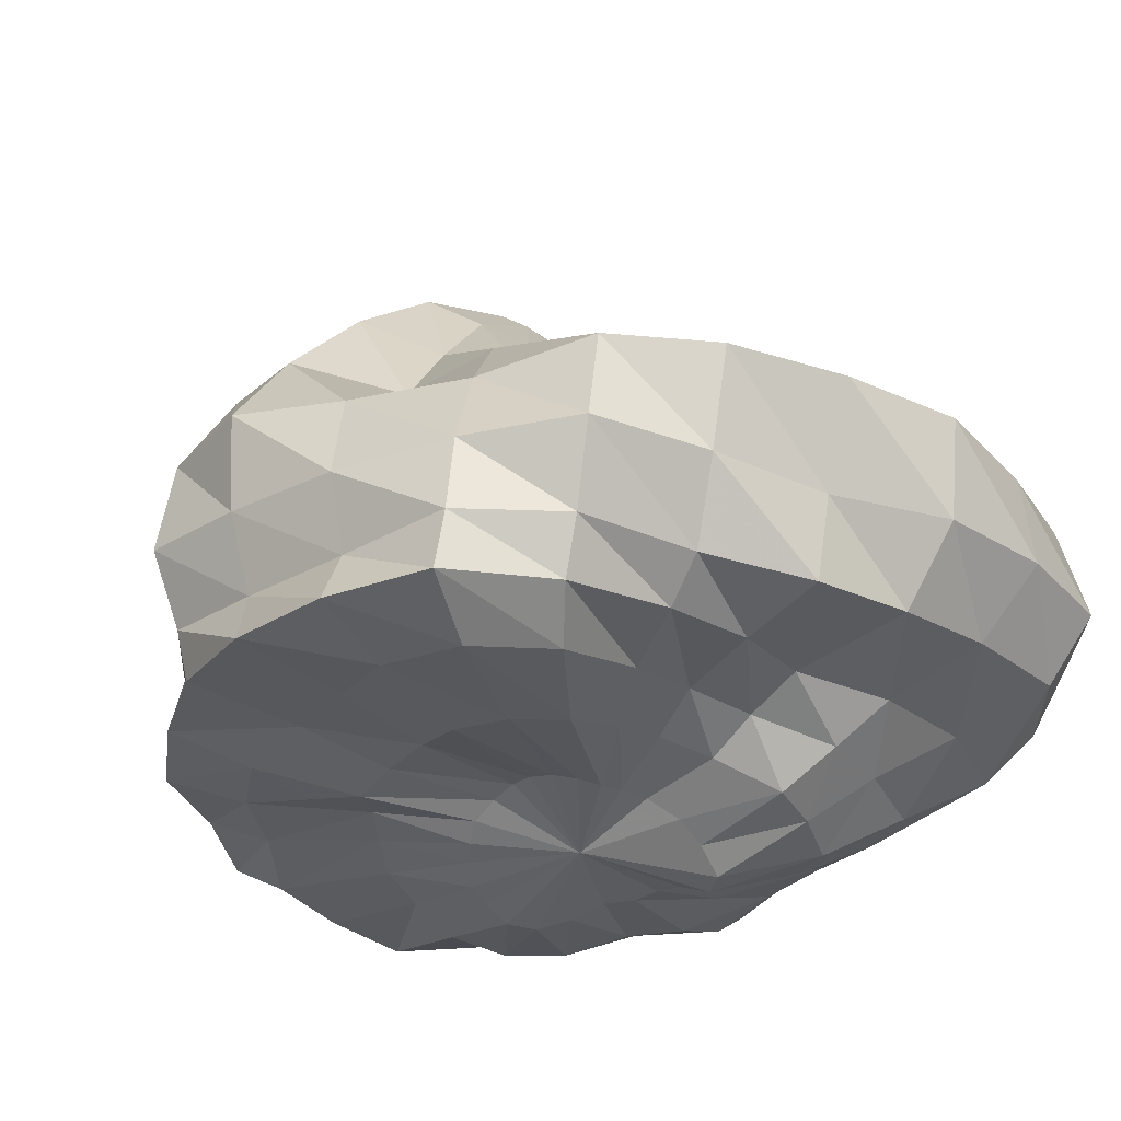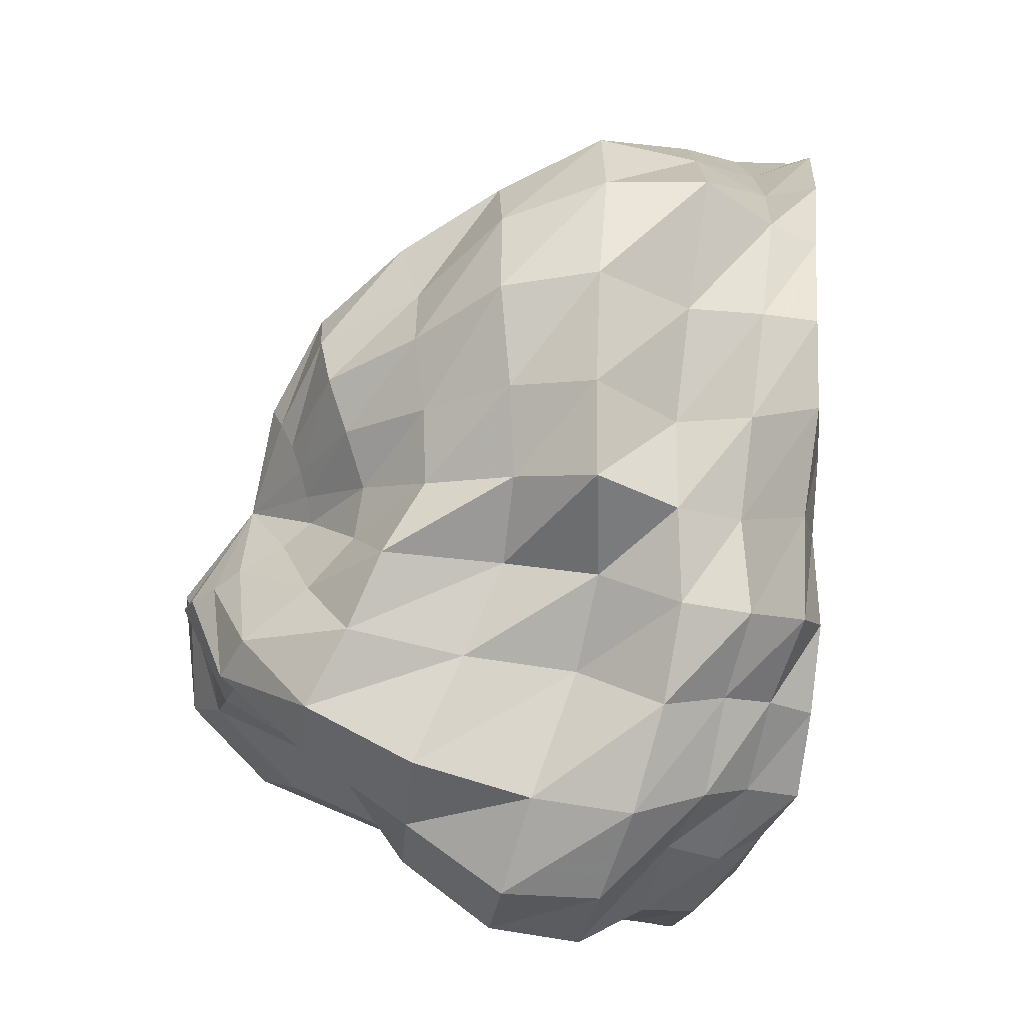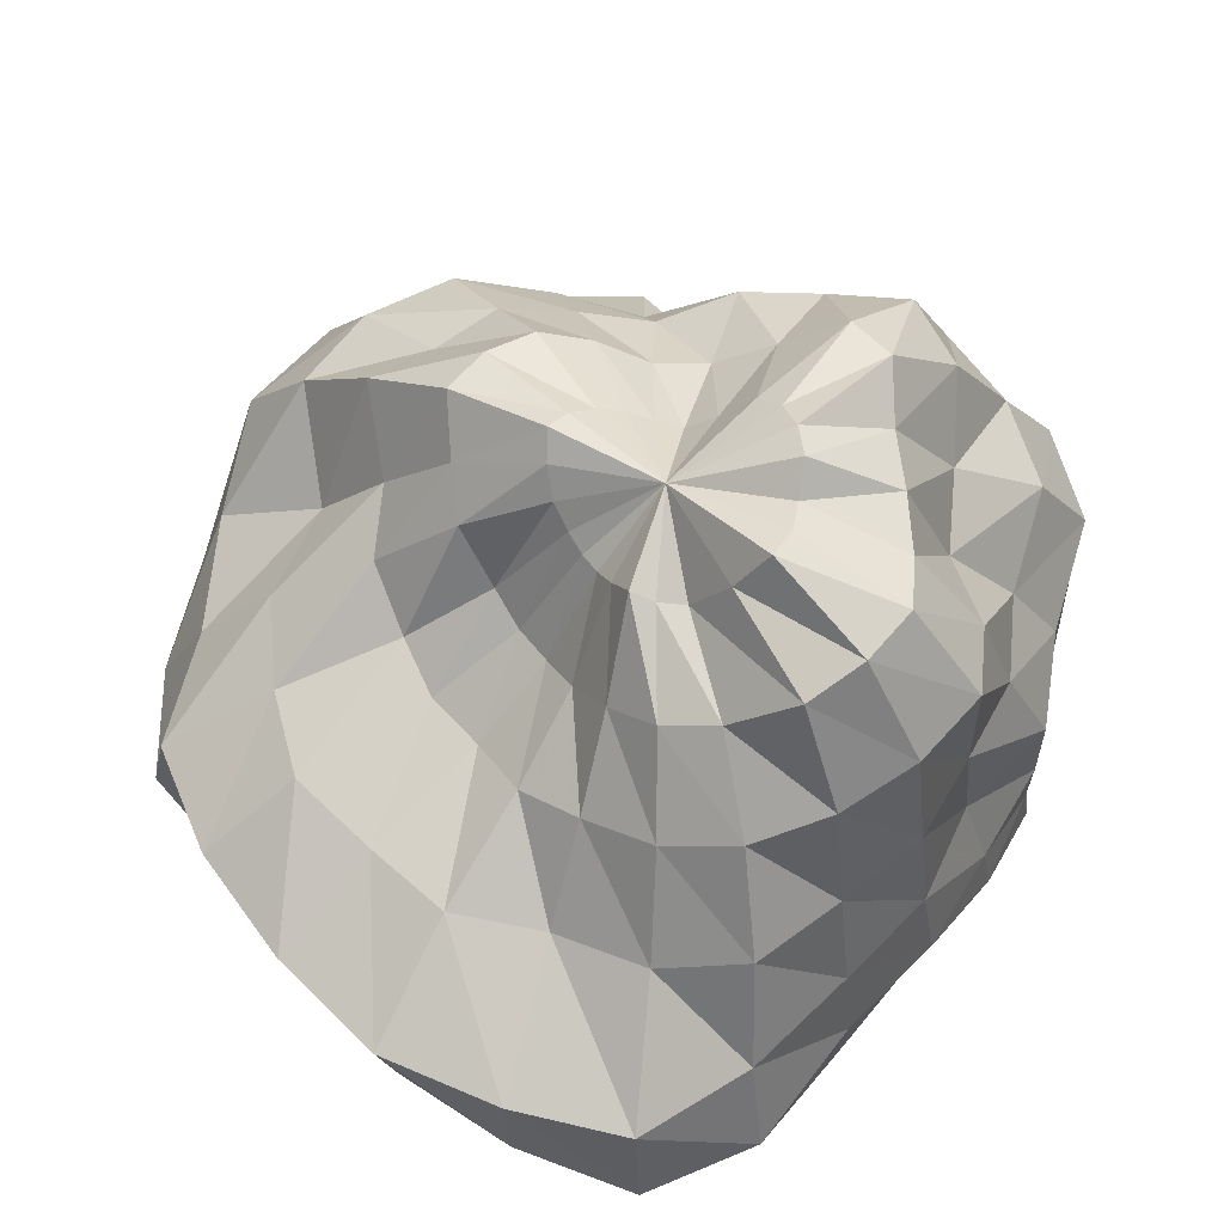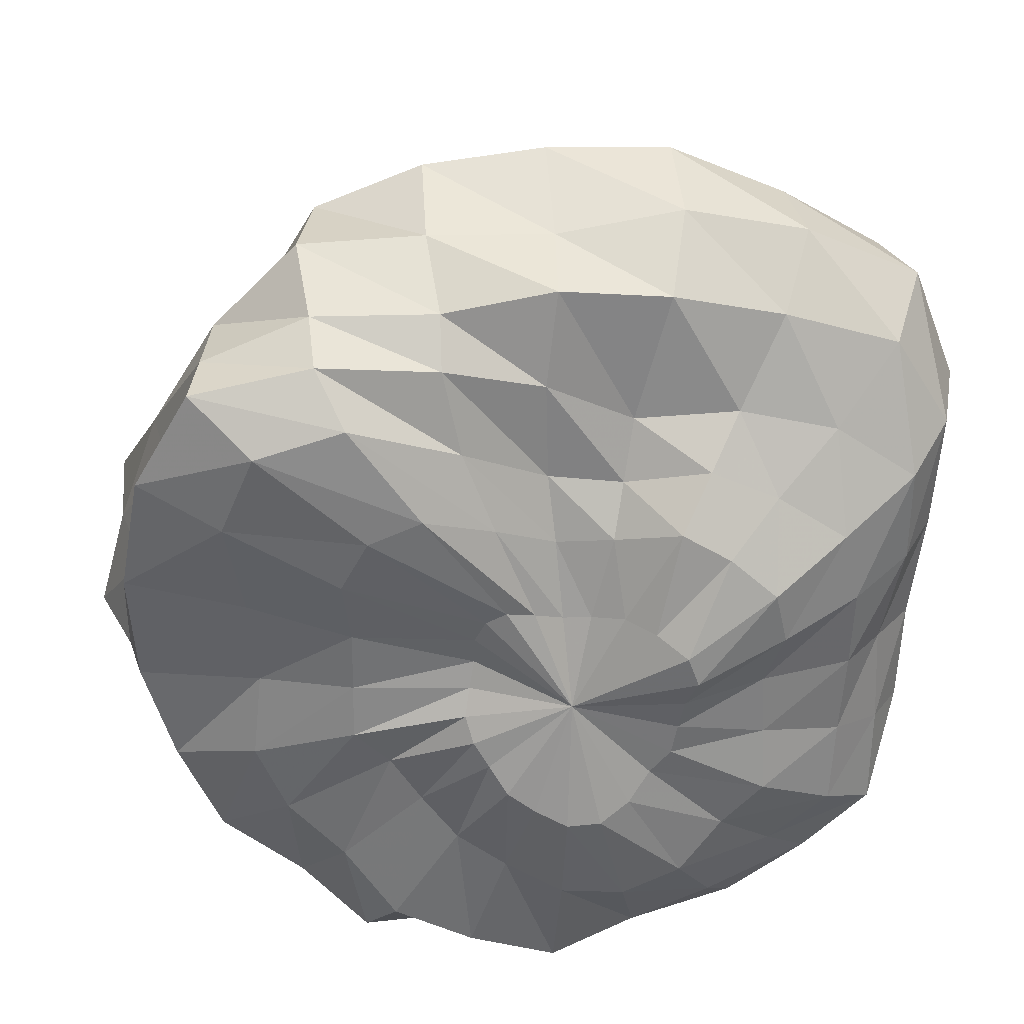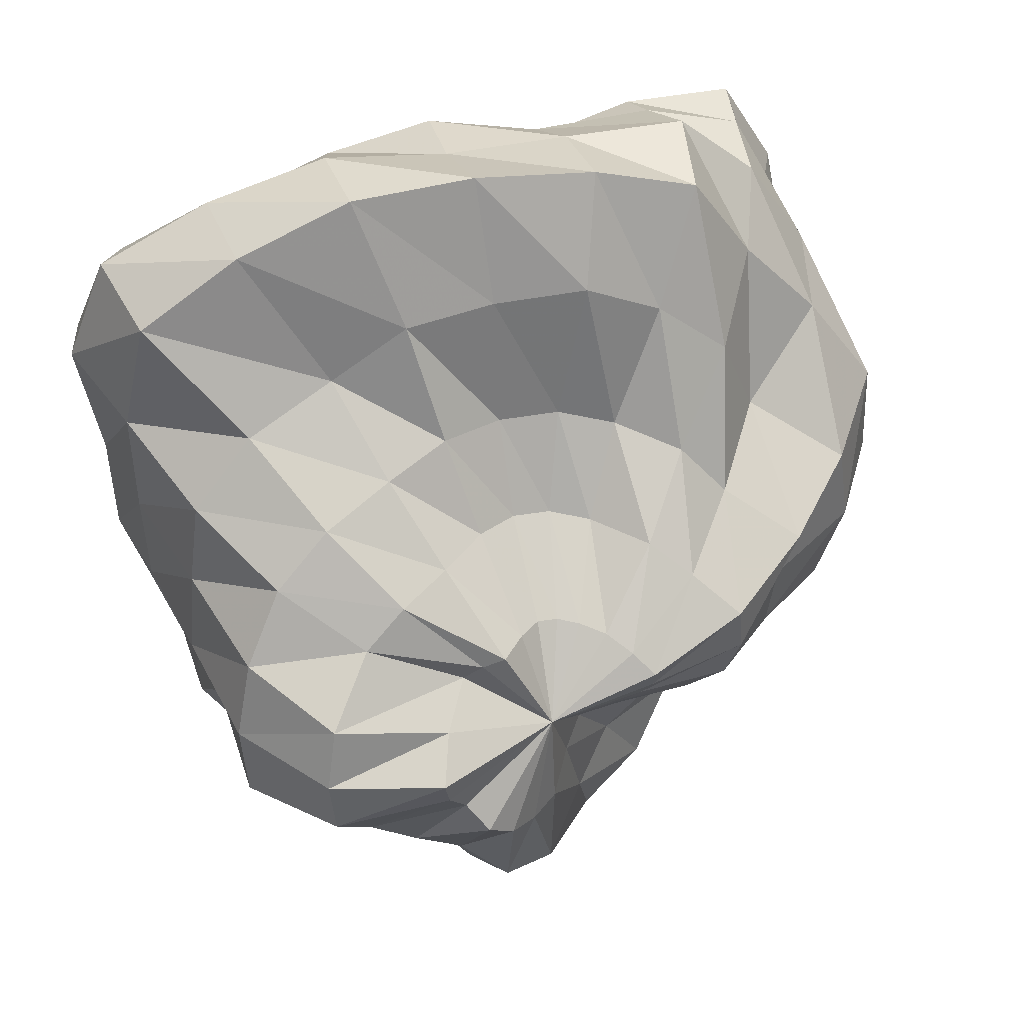
<metadata>
{"format":"obj","ext":"obj","renderer":"f3d","projection":"perspective","resolution":1024,"background":"white","views":[{"elev":-30.0,"azim":-31.4,"up":"+Y"},{"elev":-56.1,"azim":-101.0,"up":"+Z"},{"elev":65.3,"azim":46.0,"up":"+Y"},{"elev":34.2,"azim":-3.5,"up":"+Z"},{"elev":44.7,"azim":164.0,"up":"+Z"}]}
</metadata>
<code>
g
v 0.007965 0.4587 -0.007091
v 0.0131 -0.1874 -0.01124
v 0.1502 0.5218 -0.002296
v 0.1433 0.5132 -0.03617
v 0.1215 0.5012 -0.06653
v 0.0992 0.5204 -0.09673
v 0.06872 0.5125 -0.1184
v 0.03647 0.4891 -0.1327
v 0.004637 0.4633 -0.1318
v -0.02299 0.4179 -0.11
v -0.04625 0.3912 -0.08707
v -0.06965 0.4001 -0.06974
v -0.09169 0.4122 -0.05115
v -0.1086 0.4261 -0.02753
v -0.1171 0.4421 0.0009909
v -0.1157 0.4536 0.02963
v -0.09459 0.4337 0.05108
v -0.07032 0.4095 0.06608
v -0.04388 0.3906 0.07181
v -0.02029 0.3803 0.0758
v 0.002573 0.3802 0.07813
v 0.02751 0.4017 0.08359
v 0.056 0.4345 0.08795
v 0.08032 0.4288 0.07634
v 0.1002 0.4169 0.05234
v 0.1321 0.4716 0.02905
v 0.2745 0.4878 -0.001296
v 0.269 0.4906 -0.06704
v 0.224 0.4611 -0.1198
v 0.1707 0.4551 -0.1663
v 0.115 0.4477 -0.2098
v 0.06309 0.4665 -0.2578
v 0.003339 0.4486 -0.2645
v -0.0515 0.3862 -0.2231
v -0.09755 0.3435 -0.1778
v -0.1394 0.3415 -0.1368
v -0.1866 0.3707 -0.1013
v -0.2231 0.3985 -0.05537
v -0.2356 0.4128 0.00184
v -0.2304 0.4151 0.05776
v -0.183 0.3771 0.09772
v -0.1401 0.3463 0.1305
v -0.08514 0.2941 0.1352
v -0.04128 0.2766 0.1435
v 0.001154 0.2758 0.1467
v 0.04711 0.3016 0.1549
v 0.1012 0.3514 0.1611
v 0.1587 0.3863 0.1503
v 0.2054 0.4011 0.1108
v 0.2596 0.4663 0.06319
v 0.354 0.382 -0.002073
v 0.3496 0.3902 -0.08911
v 0.2942 0.3557 -0.158
v 0.2091 0.3145 -0.2059
v 0.1475 0.3234 -0.2769
v 0.08231 0.3631 -0.3451
v 0.002681 0.3718 -0.365
v -0.07641 0.3403 -0.3201
v -0.1487 0.3165 -0.2692
v -0.1981 0.2795 -0.1979
v -0.2578 0.2924 -0.1424
v -0.3078 0.3131 -0.07854
v -0.3178 0.314 0.001435
v -0.3291 0.3378 0.08093
v -0.2503 0.2898 0.134
v -0.2 0.2718 0.195
v -0.1312 0.2332 0.2203
v -0.06748 0.2199 0.2414
v 0.0001944 0.2148 0.2414
v 0.07133 0.2436 0.253
v 0.144 0.2745 0.2376
v 0.2238 0.308 0.2133
v 0.2872 0.3302 0.1595
v 0.3327 0.3639 0.08467
v 0.38 0.2367 0.002051
v 0.3526 0.2307 -0.09395
v 0.3233 0.2211 -0.1875
v 0.2564 0.2085 -0.2669
v 0.2001 0.2308 -0.3686
v 0.1082 0.2414 -0.4107
v 0.01363 0.2499 -0.4191
v -0.07061 0.2111 -0.3286
v -0.1488 0.1818 -0.2552
v -0.2472 0.1894 -0.2315
v -0.3264 0.2089 -0.1761
v -0.4039 0.234 -0.1002
v -0.4333 0.2388 -0.0002875
v -0.4186 0.2398 0.09934
v -0.3134 0.1943 0.1725
v -0.2707 0.2067 0.2789
v -0.1933 0.1944 0.3441
v -0.106 0.1968 0.3927
v -0.002707 0.1835 0.3863
v 0.09829 0.1897 0.3794
v 0.1839 0.1825 0.3177
v 0.2844 0.2069 0.2786
v 0.3551 0.2299 0.2084
v 0.3695 0.2311 0.1033
v 0.4038 0.1106 0.005875
v 0.3626 0.1019 -0.1009
v 0.3628 0.1105 -0.219
v 0.294 0.1092 -0.3098
v 0.2313 0.1247 -0.4224
v 0.1325 0.1298 -0.4727
v 0.02213 0.118 -0.4378
v -0.07215 0.08574 -0.3283
v -0.1752 0.08187 -0.2861
v -0.299 0.1095 -0.2827
v -0.3667 0.1224 -0.203
v -0.4459 0.1334 -0.1082
v -0.4975 0.1335 0.004278
v -0.4912 0.1346 0.1247
v -0.4159 0.1166 0.2347
v -0.3273 0.116 0.3391
v -0.2534 0.1274 0.4556
v -0.1334 0.1316 0.5018
v 0.002384 0.129 0.5201
v 0.1405 0.1276 0.5164
v 0.2674 0.1224 0.4616
v 0.3798 0.1275 0.391
v 0.4078 0.1197 0.2568
v 0.4069 0.1135 0.1227
v 0.4265 0.01299 0.005657
v 0.3962 0.007705 -0.108
v 0.367 0.009625 -0.2176
v 0.2999 0.0138 -0.3124
v 0.2347 0.02115 -0.4209
v 0.1282 0.02083 -0.4624
v 0.01236 0.008241 -0.4501
v -0.09455 -0.004011 -0.3914
v -0.1899 -0.004508 -0.3346
v -0.2666 0.01384 -0.2708
v -0.3148 0.02174 -0.1756
v -0.4099 0.02492 -0.09028
v -0.5176 0.02295 0.009186
v -0.4853 0.01972 0.1271
v -0.4387 0.01361 0.2564
v -0.3658 0.01416 0.3745
v -0.2721 0.02186 0.4662
v -0.1333 0.02198 0.4724
v 0.004866 0.01629 0.4725
v 0.1442 0.01785 0.4963
v 0.2798 0.02207 0.4665
v 0.4043 0.0234 0.4082
v 0.4512 0.01808 0.2834
v 0.4288 0.01503 0.1327
v 0.4134 -0.04947 0.003562
v 0.408 -0.05644 -0.1127
v 0.3683 -0.06321 -0.2141
v 0.3005 -0.05605 -0.3005
v 0.2172 -0.05186 -0.3708
v 0.106 -0.05471 -0.386
v 0.002217 -0.07135 -0.4136
v -0.09864 -0.0717 -0.3685
v -0.2006 -0.07712 -0.3499
v -0.2582 -0.05858 -0.2612
v -0.346 -0.05478 -0.1916
v -0.4255 -0.05442 -0.103
v -0.482 -0.05856 0.003754
v -0.4579 -0.06807 0.1231
v -0.4195 -0.0728 0.2515
v -0.3769 -0.07187 0.3794
v -0.26 -0.06285 0.4253
v -0.122 -0.06427 0.4242
v 0.001609 -0.07537 0.4534
v 0.124 -0.06719 0.4381
v 0.2479 -0.05325 0.4049
v 0.3732 -0.05191 0.3654
v 0.4345 -0.05443 0.2645
v 0.4272 -0.05154 0.1301
v 0.3721 -0.09426 0.002016
v 0.3769 -0.1008 -0.1103
v 0.3737 -0.1142 -0.2207
v 0.3018 -0.1097 -0.2986
v 0.2144 -0.1104 -0.365
v 0.1072 -0.1129 -0.3924
v -0.00157 -0.1182 -0.3977
v -0.11 -0.1182 -0.38
v -0.226 -0.1259 -0.3826
v -0.2998 -0.1145 -0.3001
v -0.3889 -0.1145 -0.2222
v -0.4353 -0.1117 -0.1158
v -0.4678 -0.1135 0.002988
v -0.474 -0.1258 0.135
v -0.4499 -0.1382 0.2701
v -0.3878 -0.1397 0.3791
v -0.2557 -0.1224 0.3975
v -0.1227 -0.1049 0.3772
v -0.01157 -0.09386 0.3485
v 0.08465 -0.08311 0.2988
v 0.1978 -0.09096 0.3087
v 0.305 -0.0975 0.2862
v 0.392 -0.108 0.2284
v 0.3937 -0.1017 0.1176
v 0.3304 -0.1397 0.001427
v 0.3243 -0.1412 -0.09362
v 0.3179 -0.1534 -0.187
v 0.2508 -0.1485 -0.2501
v 0.1821 -0.1575 -0.3195
v 0.0912 -0.1623 -0.3586
v -0.003911 -0.1741 -0.3994
v -0.1015 -0.1659 -0.3766
v -0.1905 -0.1572 -0.3367
v -0.2483 -0.1412 -0.2541
v -0.3108 -0.1389 -0.1811
v -0.3442 -0.139 -0.09752
v -0.3337 -0.1285 -0.0008002
v -0.3421 -0.1383 0.1054
v -0.3604 -0.1657 0.2262
v -0.3228 -0.1766 0.3205
v -0.2252 -0.1637 0.3437
v -0.1034 -0.1245 0.2854
v -0.00959 -0.1029 0.2411
v 0.07237 -0.1085 0.2339
v 0.1646 -0.132 0.257
v 0.2383 -0.138 0.2253
v 0.3126 -0.1506 0.1792
v 0.3317 -0.1468 0.0954
v 0.2288 -0.1683 0.002697
v 0.2326 -0.1723 -0.06819
v 0.234 -0.1874 -0.1392
v 0.1883 -0.1861 -0.1903
v 0.1403 -0.2003 -0.2479
v 0.0745 -0.2044 -0.277
v 0.003947 -0.1957 -0.2785
v -0.06083 -0.1783 -0.2487
v -0.1162 -0.167 -0.2125
v -0.1563 -0.1554 -0.1622
v -0.1909 -0.149 -0.1102
v -0.2308 -0.1584 -0.06349
v -0.2293 -0.1511 -0.001291
v -0.2284 -0.152 0.0697
v -0.2371 -0.1705 0.1494
v -0.207 -0.1761 0.2087
v -0.1478 -0.1717 0.2318
v -0.06889 -0.1446 0.199
v -0.002264 -0.1273 0.1711
v 0.06024 -0.1398 0.1795
v 0.1309 -0.1721 0.2039
v 0.1832 -0.1824 0.1759
v 0.233 -0.1953 0.1349
v 0.247 -0.1903 0.07316
v 0.1369 -0.2042 0.0001405
v 0.1313 -0.1963 -0.03817
v 0.1247 -0.1965 -0.07401
v 0.1015 -0.1954 -0.1025
v 0.0775 -0.209 -0.135
v 0.04477 -0.2204 -0.1557
v 0.006906 -0.2209 -0.158
v -0.02904 -0.2111 -0.1419
v -0.05962 -0.2039 -0.1212
v -0.07981 -0.19 -0.09135
v -0.09657 -0.1823 -0.06319
v -0.105 -0.1684 -0.03525
v -0.09956 -0.1538 -0.005622
v -0.09361 -0.1458 0.02528
v -0.09308 -0.1504 0.05838
v -0.08084 -0.1558 0.08502
v -0.05803 -0.1608 0.09988
v -0.02659 -0.1591 0.09575
v 0.004569 -0.1528 0.08674
v 0.03552 -0.1567 0.08906
v 0.07094 -0.1767 0.09897
v 0.1037 -0.1962 0.09034
v 0.1366 -0.2192 0.0723
v 0.1484 -0.2222 0.03963
g
f 1 3 4
f 1 4 5
f 1 5 6
f 1 6 7
f 1 7 8
f 1 8 9
f 1 9 10
f 1 10 11
f 1 11 12
f 1 12 13
f 1 13 14
f 1 14 15
f 1 15 16
f 1 16 17
f 1 17 18
f 1 18 19
f 1 19 20
f 1 20 21
f 1 21 22
f 1 22 23
f 1 23 24
f 1 24 25
f 1 25 26
f 1 26 3
f 3 27 28 4
f 4 28 29 5
f 5 29 30 6
f 6 30 31 7
f 7 31 32 8
f 8 32 33 9
f 9 33 34 10
f 10 34 35 11
f 11 35 36 12
f 12 36 37 13
f 13 37 38 14
f 14 38 39 15
f 15 39 40 16
f 16 40 41 17
f 17 41 42 18
f 18 42 43 19
f 19 43 44 20
f 20 44 45 21
f 21 45 46 22
f 22 46 47 23
f 23 47 48 24
f 24 48 49 25
f 25 49 50 26
f 26 50 27 3
f 27 51 52 28
f 28 52 53 29
f 29 53 54 30
f 30 54 55 31
f 31 55 56 32
f 32 56 57 33
f 33 57 58 34
f 34 58 59 35
f 35 59 60 36
f 36 60 61 37
f 37 61 62 38
f 38 62 63 39
f 39 63 64 40
f 40 64 65 41
f 41 65 66 42
f 42 66 67 43
f 43 67 68 44
f 44 68 69 45
f 45 69 70 46
f 46 70 71 47
f 47 71 72 48
f 48 72 73 49
f 49 73 74 50
f 50 74 51 27
f 51 75 76 52
f 52 76 77 53
f 53 77 78 54
f 54 78 79 55
f 55 79 80 56
f 56 80 81 57
f 57 81 82 58
f 58 82 83 59
f 59 83 84 60
f 60 84 85 61
f 61 85 86 62
f 62 86 87 63
f 63 87 88 64
f 64 88 89 65
f 65 89 90 66
f 66 90 91 67
f 67 91 92 68
f 68 92 93 69
f 69 93 94 70
f 70 94 95 71
f 71 95 96 72
f 72 96 97 73
f 73 97 98 74
f 74 98 75 51
f 75 99 100 76
f 76 100 101 77
f 77 101 102 78
f 78 102 103 79
f 79 103 104 80
f 80 104 105 81
f 81 105 106 82
f 82 106 107 83
f 83 107 108 84
f 84 108 109 85
f 85 109 110 86
f 86 110 111 87
f 87 111 112 88
f 88 112 113 89
f 89 113 114 90
f 90 114 115 91
f 91 115 116 92
f 92 116 117 93
f 93 117 118 94
f 94 118 119 95
f 95 119 120 96
f 96 120 121 97
f 97 121 122 98
f 98 122 99 75
f 99 123 124 100
f 100 124 125 101
f 101 125 126 102
f 102 126 127 103
f 103 127 128 104
f 104 128 129 105
f 105 129 130 106
f 106 130 131 107
f 107 131 132 108
f 108 132 133 109
f 109 133 134 110
f 110 134 135 111
f 111 135 136 112
f 112 136 137 113
f 113 137 138 114
f 114 138 139 115
f 115 139 140 116
f 116 140 141 117
f 117 141 142 118
f 118 142 143 119
f 119 143 144 120
f 120 144 145 121
f 121 145 146 122
f 122 146 123 99
f 123 147 148 124
f 124 148 149 125
f 125 149 150 126
f 126 150 151 127
f 127 151 152 128
f 128 152 153 129
f 129 153 154 130
f 130 154 155 131
f 131 155 156 132
f 132 156 157 133
f 133 157 158 134
f 134 158 159 135
f 135 159 160 136
f 136 160 161 137
f 137 161 162 138
f 138 162 163 139
f 139 163 164 140
f 140 164 165 141
f 141 165 166 142
f 142 166 167 143
f 143 167 168 144
f 144 168 169 145
f 145 169 170 146
f 146 170 147 123
f 148 172 173 149
f 149 173 174 150
f 151 175 176 152
f 152 176 177 153
f 153 177 178 154
f 154 178 179 155
f 155 179 180 156
f 156 180 181 157
f 159 183 184 160
f 160 184 185 161
f 161 185 186 162
f 163 187 188 164
f 164 188 189 165
f 165 189 190 166
f 166 190 191 167
f 189 213 214 190
f 190 214 215 191
g soft_transform
f 147 171 172 148
f 150 174 175 151
f 157 181 182 158
f 158 182 183 159
f 162 186 187 163
f 167 191 192 168
f 168 192 193 169
f 169 193 194 170
f 170 194 171 147
f 171 195 196 172
f 172 196 197 173
f 173 197 198 174
f 174 198 199 175
f 175 199 200 176
f 176 200 201 177
f 177 201 202 178
f 178 202 203 179
f 179 203 204 180
f 180 204 205 181
f 181 205 206 182
f 182 206 207 183
f 183 207 208 184
f 184 208 209 185
f 185 209 210 186
f 186 210 211 187
f 187 211 212 188
f 188 212 213 189
f 191 215 216 192
f 192 216 217 193
f 193 217 218 194
f 194 218 195 171
f 195 219 220 196
f 196 220 221 197
f 197 221 222 198
f 198 222 223 199
f 199 223 224 200
f 200 224 225 201
f 201 225 226 202
f 202 226 227 203
f 203 227 228 204
f 204 228 229 205
f 205 229 230 206
f 206 230 231 207
f 207 231 232 208
f 208 232 233 209
f 209 233 234 210
f 210 234 235 211
f 211 235 236 212
f 212 236 237 213
f 213 237 238 214
f 214 238 239 215
f 215 239 240 216
f 216 240 241 217
f 217 241 242 218
f 218 242 219 195
f 219 243 244 220
f 220 244 245 221
f 221 245 246 222
f 222 246 247 223
f 223 247 248 224
f 224 248 249 225
f 225 249 250 226
f 226 250 251 227
f 227 251 252 228
f 228 252 253 229
f 229 253 254 230
f 230 254 255 231
f 231 255 256 232
f 232 256 257 233
f 233 257 258 234
f 234 258 259 235
f 235 259 260 236
f 236 260 261 237
f 237 261 262 238
f 238 262 263 239
f 239 263 264 240
f 240 264 265 241
f 241 265 266 242
f 242 266 243 219
f 243 2 244
f 244 2 245
f 245 2 246
f 246 2 247
f 247 2 248
f 248 2 249
f 249 2 250
f 250 2 251
f 251 2 252
f 252 2 253
f 253 2 254
f 254 2 255
f 255 2 256
f 256 2 257
f 257 2 258
f 258 2 259
f 259 2 260
f 260 2 261
f 261 2 262
f 262 2 263
f 263 2 264
f 264 2 265
f 265 2 266
f 266 2 243

</code>
